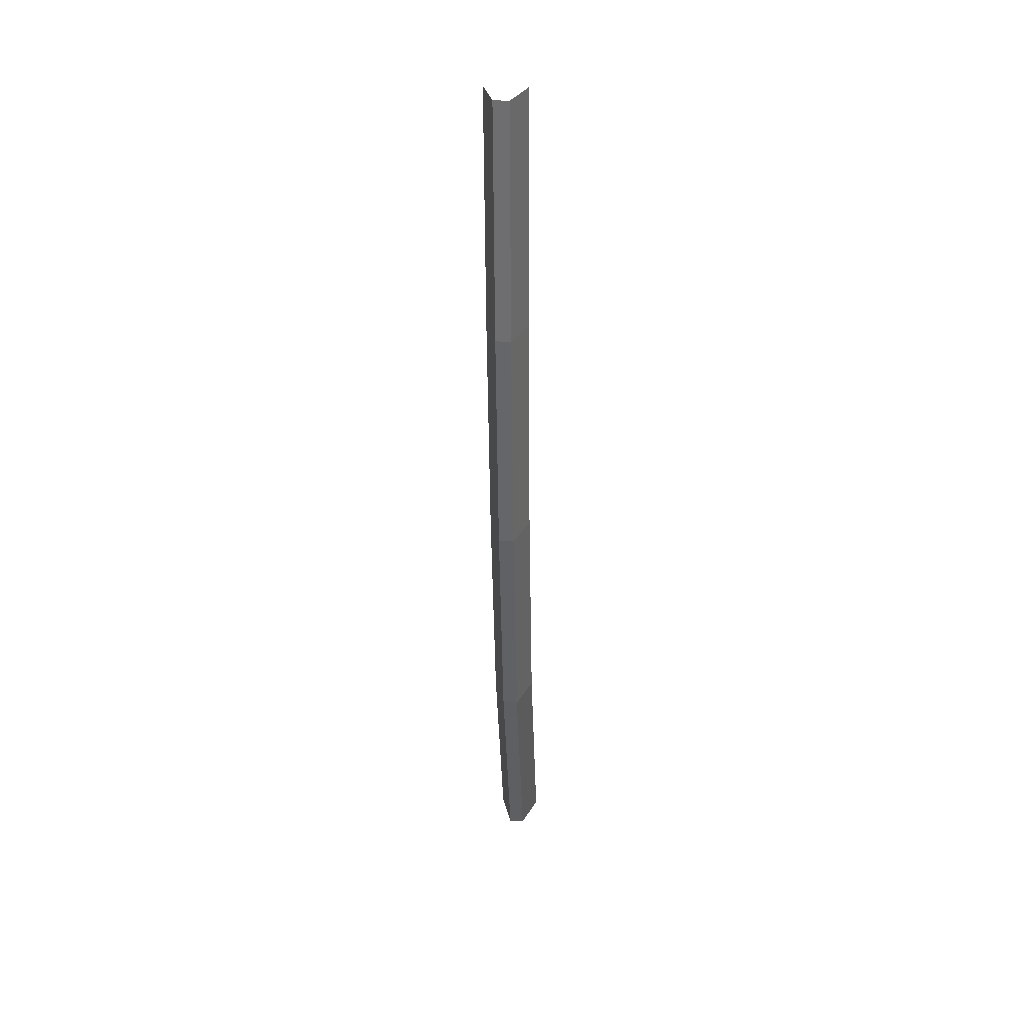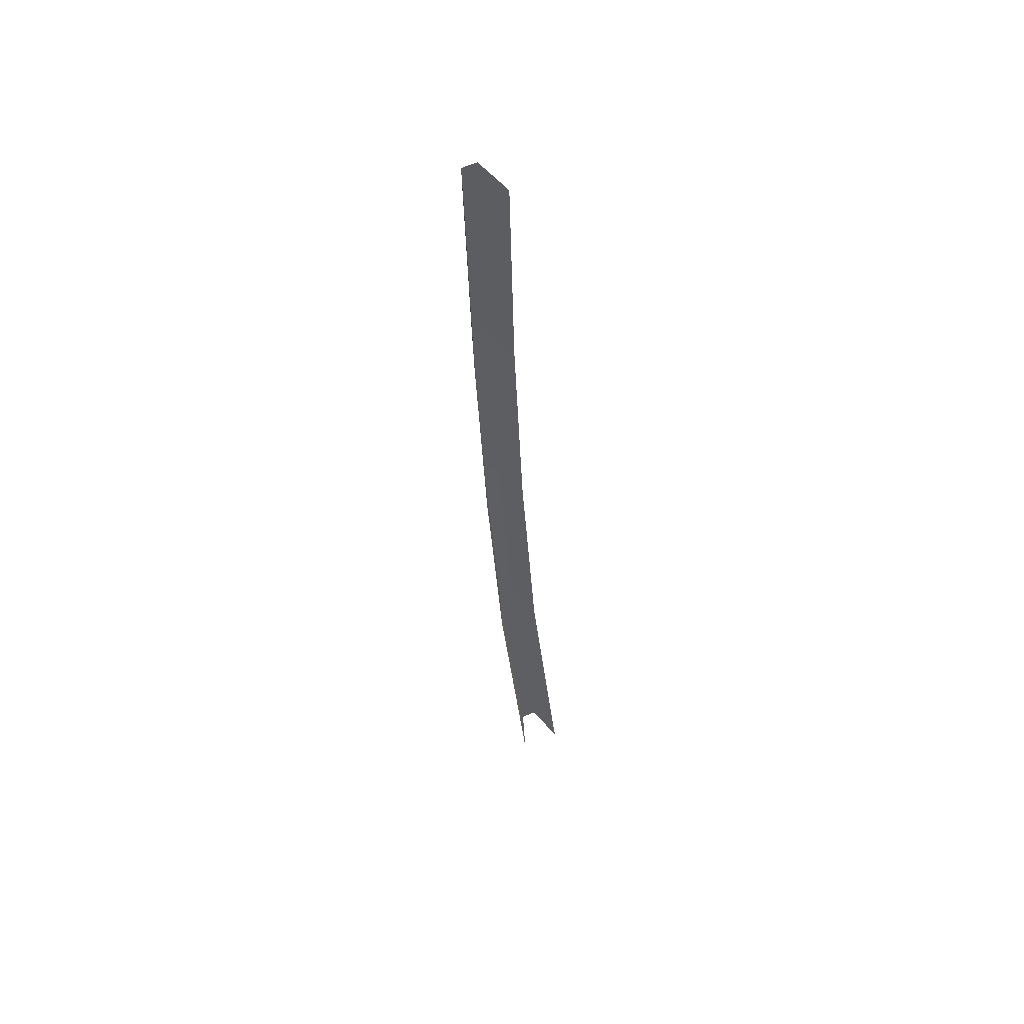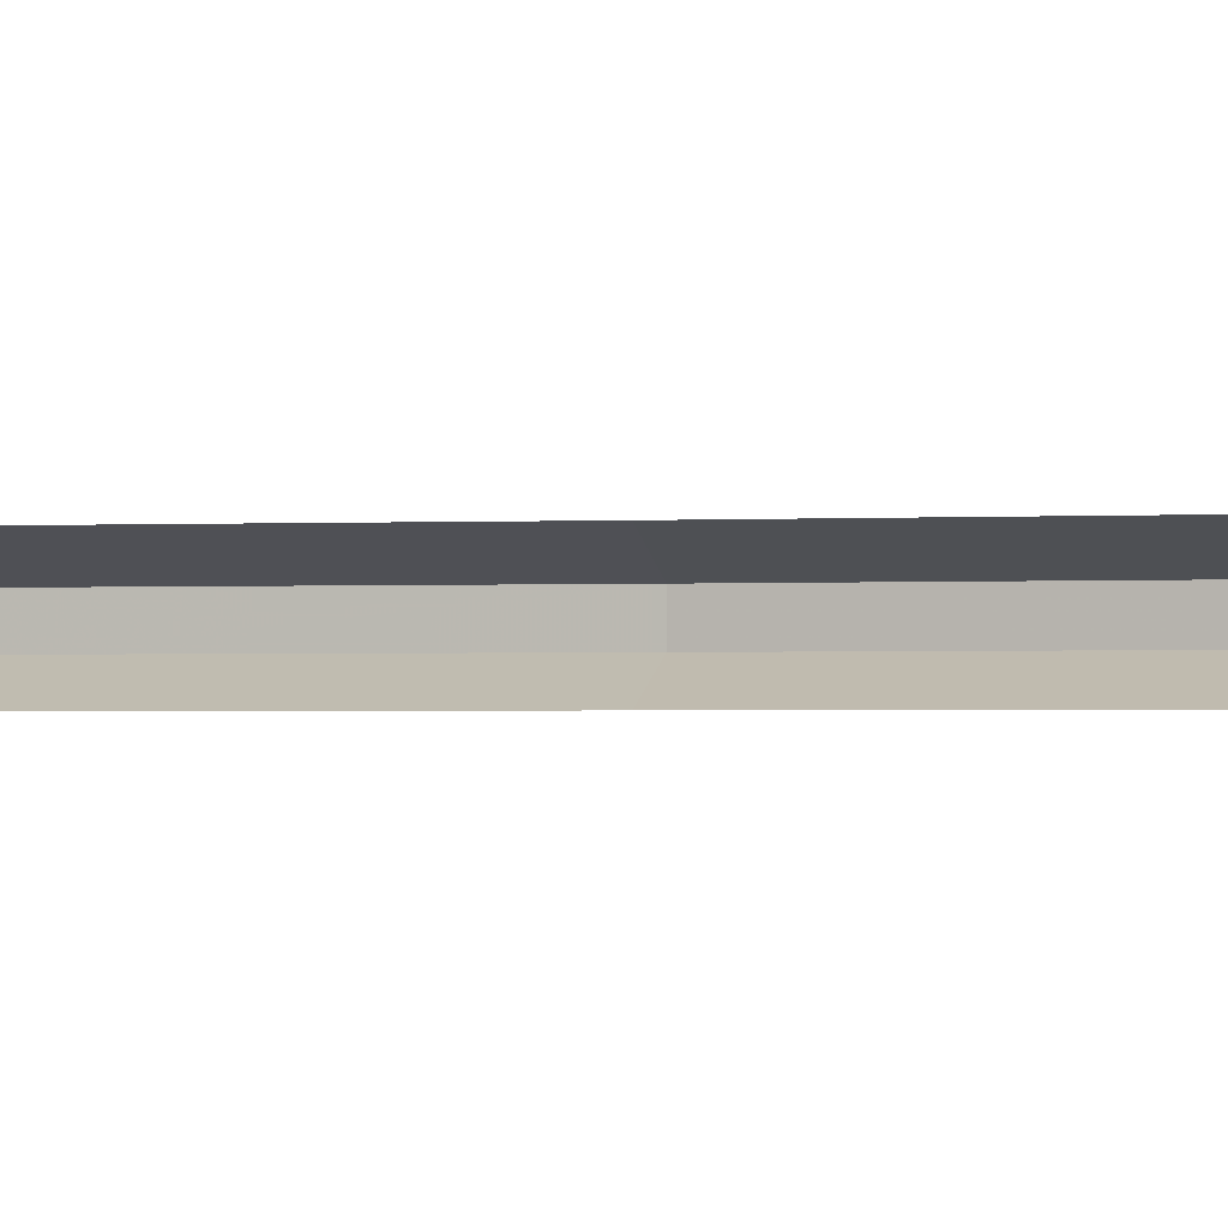
<metadata>
{"format":"obj","ext":"obj","renderer":"f3d","projection":"perspective","resolution":1024,"background":"white","views":[{"elev":32.1,"azim":96.1,"up":"+Y"},{"elev":63.1,"azim":-113.4,"up":"+Y"},{"elev":-0.9,"azim":-78.2,"up":"+Z"}]}
</metadata>
<code>
v 0.4124 -0.02952 0.00599
v 0.4131 -0.02191 0.00599
v 0.4131 -0.02191 0.005512
v 0.4124 -0.02952 0.005512
v 0.4113 -0.02952 0.006401
v 0.412 -0.02191 0.006401
v 0.4135 -0.01431 0.00599
v 0.4123 -0.01431 0.006401
v 0.4135 -0.01431 0.005512
v 0.4123 -0.01431 0.005101
v 0.412 -0.02191 0.005101
v 0.4113 -0.02952 0.005101
v 0.4101 -0.03712 0.005101
v 0.4112 -0.03712 0.005512
v 0.4078 -0.04472 0.005101
v 0.409 -0.04472 0.005512
v 0.409 -0.04472 0.00599
v 0.4112 -0.03712 0.00599
v 0.4078 -0.04472 0.006401
v 0.4101 -0.03712 0.006401
f 2 3 1
f 3 2 9
f 1 3 4
f 6 2 1
f 9 2 7
f 10 3 9
f 11 4 3
f 1 4 18
f 2 6 8
f 5 6 1
f 7 2 8
f 10 11 3
f 11 12 4
f 18 4 14
f 5 1 18
f 12 14 4
f 18 14 17
f 20 5 18
f 12 13 14
f 17 14 16
f 20 18 17
f 16 14 13
f 19 20 17
f 16 13 15

</code>
